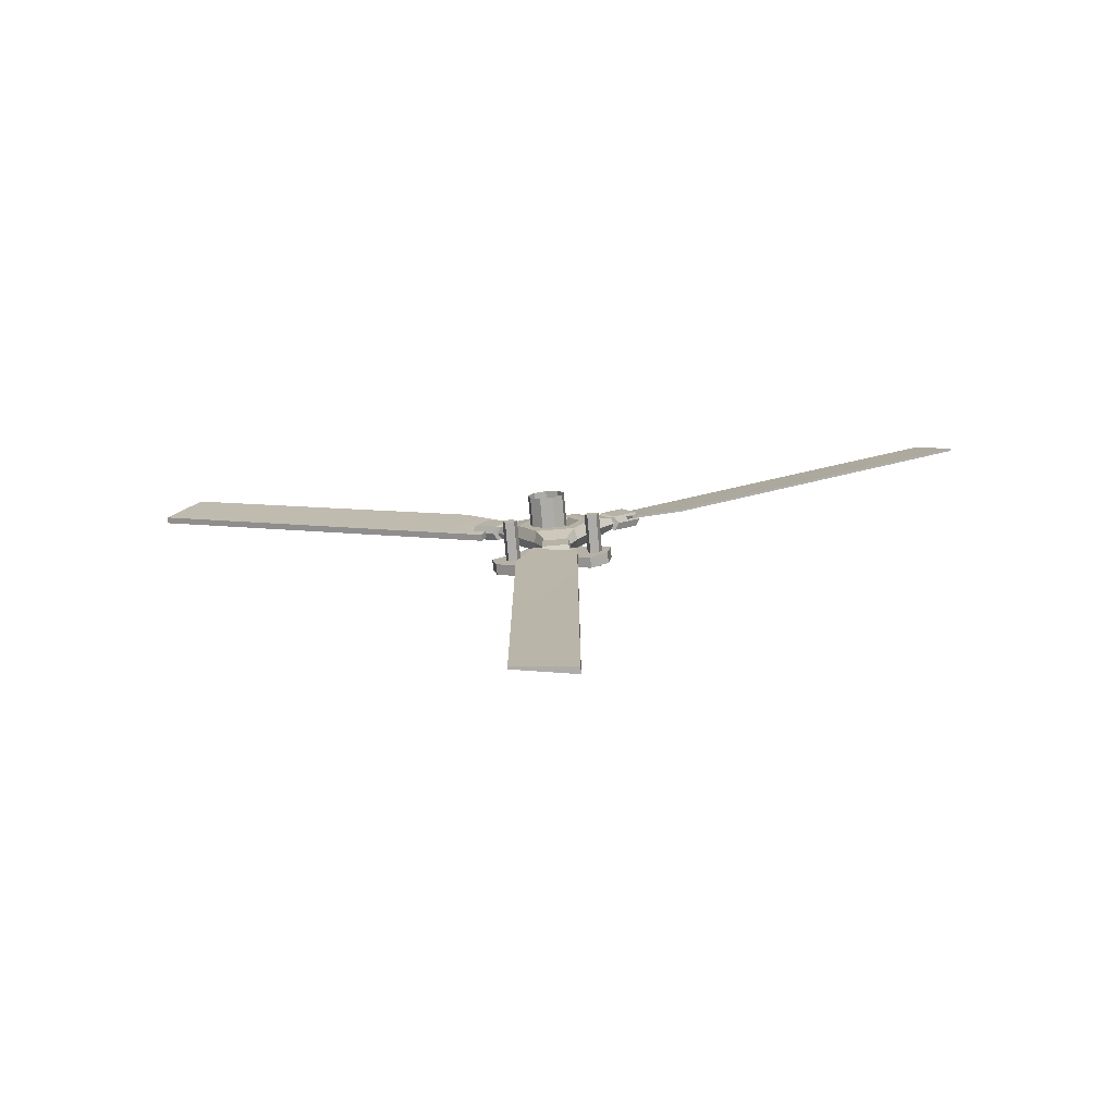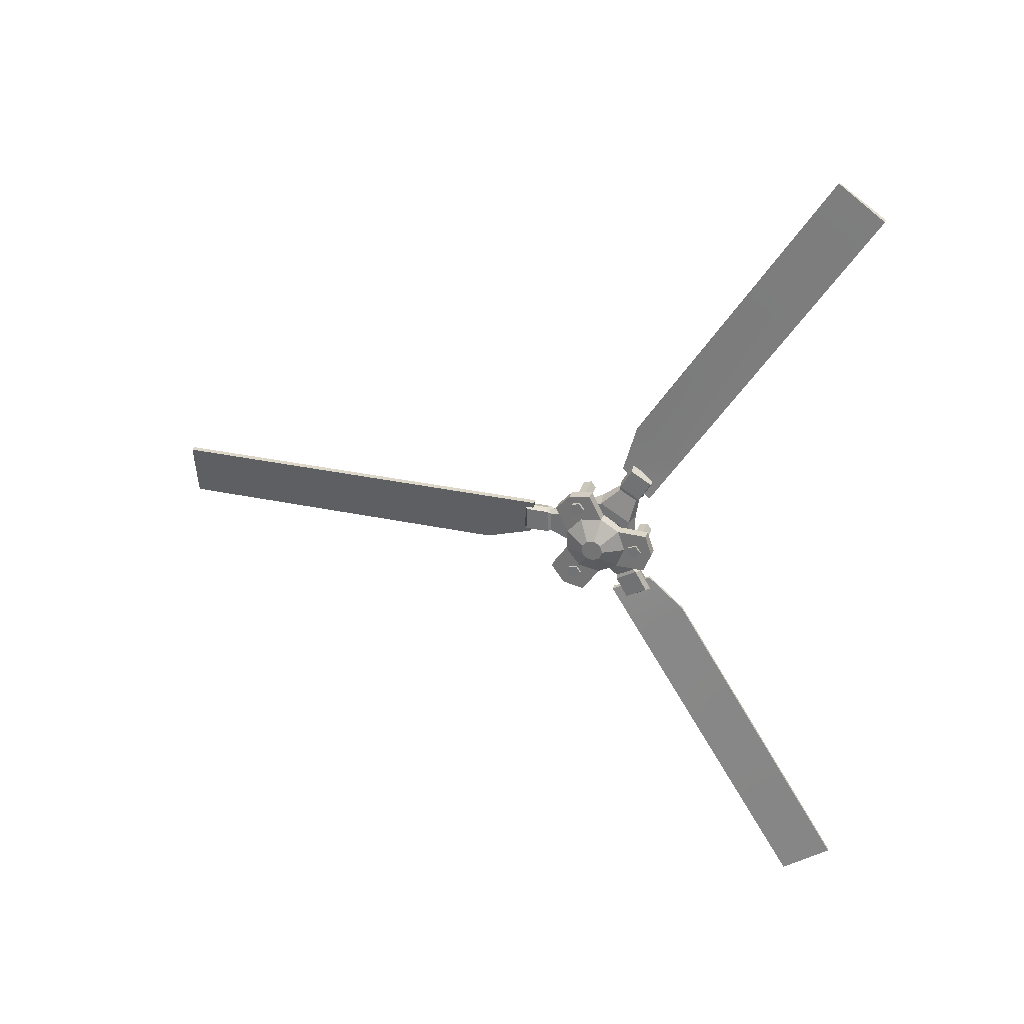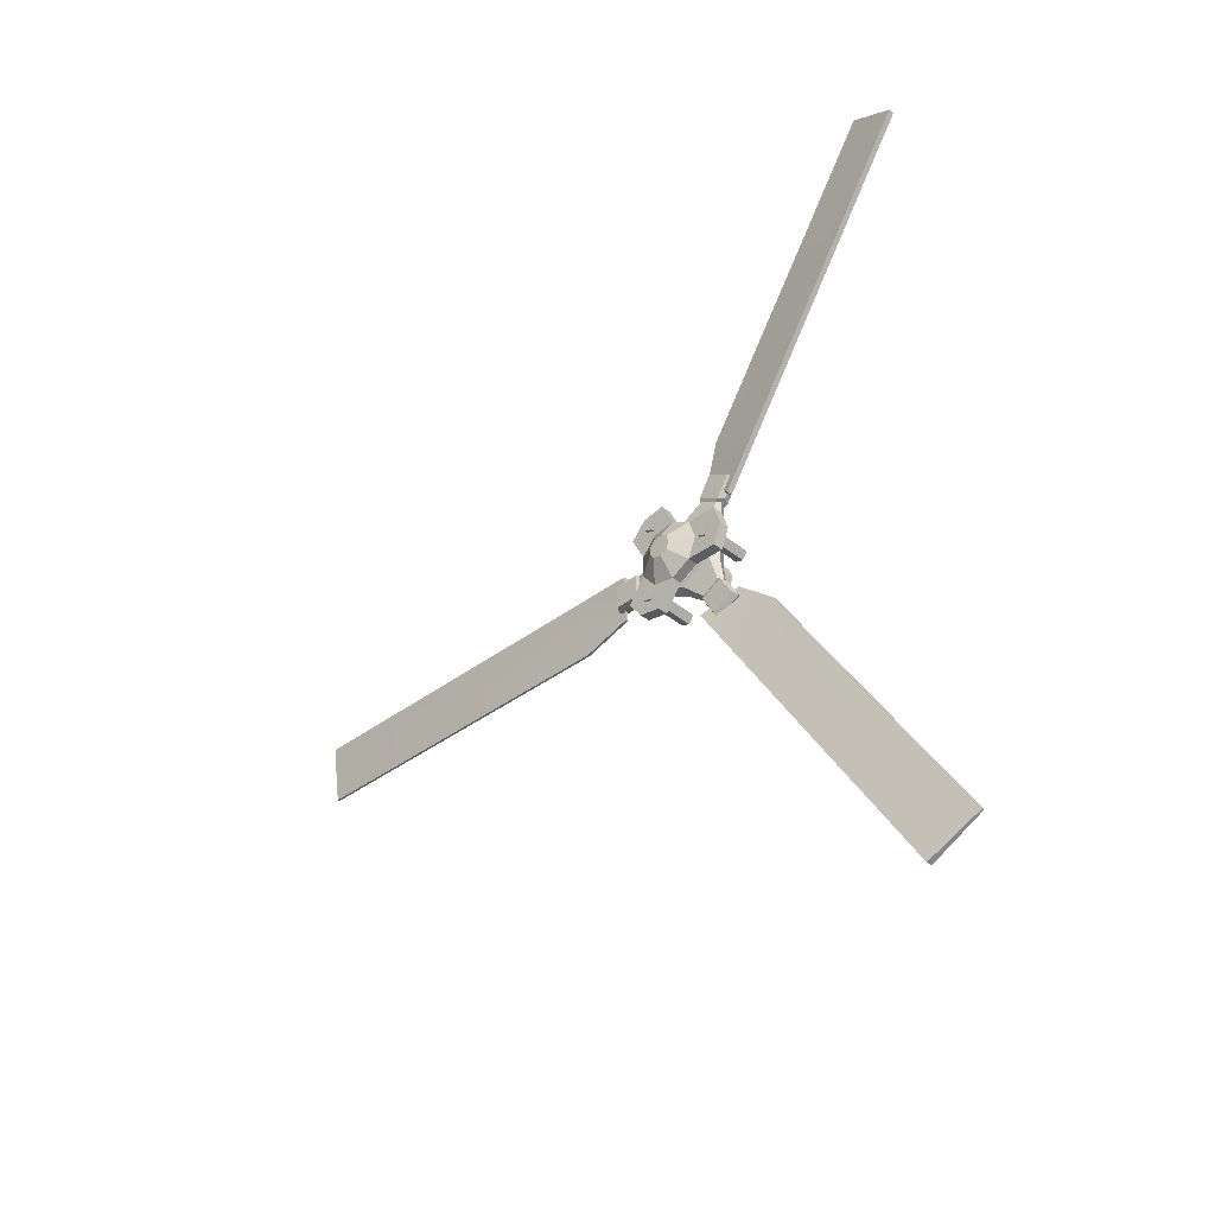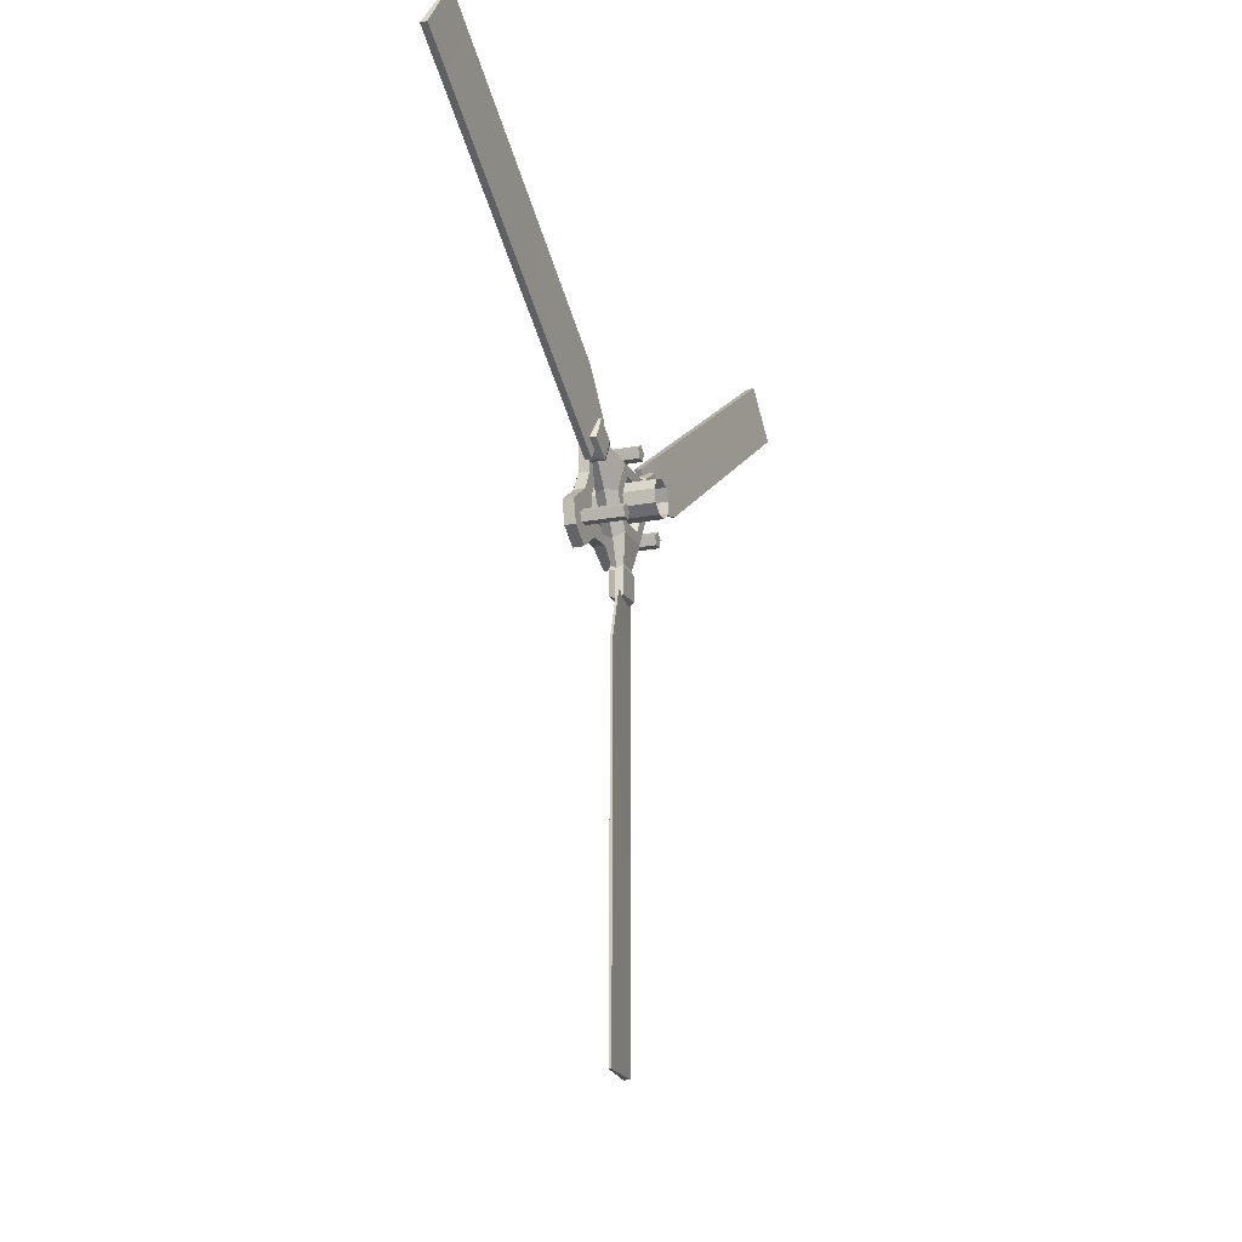
<metadata>
{"format":"obj","ext":"obj","renderer":"f3d","projection":"perspective","resolution":1024,"background":"white","views":[{"elev":-76.7,"azim":-85.1,"up":"+Y"},{"elev":31.0,"azim":107.2,"up":"+Z"},{"elev":-37.8,"azim":133.9,"up":"+Z"},{"elev":-18.6,"azim":-160.0,"up":"+Y"}]}
</metadata>
<code>
o polySurface233.002
v 0.008757 -0.1341 -0.01551
v 0.008757 -0.134 0.02276
v -0.002031 -0.1394 0.02588
v -0.002031 -0.1395 -0.01862
v -0.01282 -0.134 0.02276
v -0.01282 -0.1341 -0.01551
v 0.01397 -0.05041 -0.02493
v 0.01397 -0.05019 0.03185
v 0.006999 -0.09067 0.01959
v 0.006999 -0.09071 -0.01245
v -0.002031 -0.05818 0.0365
v -0.002031 -0.09518 0.02221
v -0.002031 -0.05843 -0.02952
v -0.002031 -0.09522 -0.01505
v -0.01803 -0.05019 0.03185
v -0.01106 -0.09067 0.01959
v -0.01803 -0.05041 -0.02493
v -0.01106 -0.09071 -0.01245
v 0.008757 -0.09602 0.02272
v 0.008757 -0.09606 -0.01556
v -0.002031 -0.1014 0.02584
v -0.002031 -0.1015 -0.01867
v -0.01282 -0.09602 0.02272
v -0.01282 -0.09606 -0.01556
v -0.002031 -0.000936 0.03213
v -0.002031 0.02414 0.01743
v 0.01397 0.03217 0.022
v 0.01397 -0.000876 0.04137
v -0.002031 -0.0262 0.01776
v 0.01397 -0.03417 0.02243
v -0.002031 -0.02639 -0.0113
v 0.01397 -0.03442 -0.01587
v -0.002031 -0.001318 -0.026
v 0.01397 -0.001379 -0.03524
v -0.002031 0.02395 -0.01163
v 0.01397 0.03192 -0.01631
v 0.01397 0.04823 0.03113
v 0.01397 -0.000754 0.05985
v 0.01397 -0.001484 -0.05344
v 0.01397 0.04789 -0.0254
v 0.008756 0.04957 0.1274
v 0.008756 0.08259 0.1081
v -0.002031 0.08801 0.1111
v -0.002031 0.04961 0.1336
v -0.002031 -0.000693 0.06908
v -0.002031 -0.001548 -0.06268
v -0.002031 0.05586 -0.03007
v -0.002031 0.05626 0.0357
v -0.01282 0.08259 0.1081
v -0.01282 0.04957 0.1274
v -0.01803 -0.000754 0.05985
v -0.01803 -0.001484 -0.05344
v -0.01803 0.04789 -0.0254
v -0.01803 0.04823 0.03113
v -0.01803 0.03217 0.022
v -0.01803 -0.000876 0.04137
v -0.01803 -0.03417 0.02243
v -0.01803 -0.03442 -0.01587
v -0.01803 -0.001379 -0.03524
v -0.01803 0.03192 -0.01631
v 0.006999 0.05798 0.07223
v 0.006999 0.03034 0.08843
v -0.002031 0.06251 0.0748
v -0.002031 0.03037 0.09364
v -0.01106 0.05798 0.07223
v -0.01106 0.03034 0.08843
v 0.008757 0.06338 0.07527
v 0.008757 0.03036 0.09462
v -0.002031 0.06879 0.07835
v -0.002031 0.0304 0.1008
v -0.01282 0.06338 0.07527
v -0.01282 0.03036 0.09462
v 0.008757 0.0812 -0.1025
v 0.008757 0.04791 -0.1214
v -0.002031 0.04787 -0.1277
v -0.002031 0.08657 -0.1057
v -0.01282 0.04791 -0.1214
v -0.01282 0.0812 -0.1025
v 0.006999 0.02923 -0.08218
v 0.006999 0.05709 -0.06637
v -0.002031 0.02919 -0.0874
v -0.002031 0.06159 -0.06901
v -0.01106 0.02923 -0.08218
v -0.01106 0.05709 -0.06637
v 0.008757 0.02916 -0.08838
v 0.008757 0.06244 -0.06948
v -0.002031 0.02911 -0.0946
v -0.002031 0.06781 -0.07264
v -0.01282 0.02916 -0.08838
v -0.01282 0.06244 -0.06948
v 0.02712 0.08379 -0.04138
v 0.02676 0.09654 -0.008338
v 0.04313 0.09642 -0.008112
v 0.04349 0.08367 -0.04116
v 0.02621 0.08507 0.02517
v 0.04258 0.08494 0.0254
v 0.02584 0.03755 0.02619
v 0.02535 0.007223 0.04448
v 0.04172 0.007099 0.04471
v 0.0422 0.03743 0.02642
v 0.02463 -0.01391 0.08521
v 0.02444 -0.04891 0.07973
v 0.04081 -0.04903 0.07995
v 0.041 -0.01404 0.08544
v 0.02464 -0.07219 0.05303
v 0.041 -0.07231 0.05326
v 0.02536 -0.05105 0.0123
v 0.02584 -0.05173 -0.02311
v 0.04221 -0.05185 -0.02288
v 0.04172 -0.05118 0.01253
v 0.02617 -0.07762 -0.06141
v 0.02674 -0.05636 -0.0905
v 0.0431 -0.05649 -0.09027
v 0.04254 -0.07775 -0.06118
v 0.02709 -0.02161 -0.09731
v 0.04346 -0.02173 -0.09709
v 0.02675 0.005274 -0.05748
v 0.02675 0.03628 -0.04036
v 0.04311 0.03616 -0.04013
v 0.04311 0.00515 -0.05726
v 0.06162 0.01106 -0.01897
v 0.06149 0.01561 -0.007186
v 0.06134 -0.002855 -0.006835
v 0.06129 0.01151 0.00476
v 0.06112 0.000699 0.01128
v 0.06105 -0.01178 0.009326
v 0.06112 -0.02008 -0.000192
v 0.06129 -0.02032 -0.01282
v 0.06149 -0.01239 -0.02264
v 0.06162 3e-06 -0.02508
v 0.04275 0.04891 -0.007089
v 0.04153 -0.02789 0.03922
v 0.04276 -0.02961 -0.05045
v 0.02516 -0.02777 0.039
v 0.02639 -0.02949 -0.05067
v 0.02639 0.04903 -0.007315
v 0.02638 0.01881 -0.02518
v 0.02619 0.0257 -0.007333
v 0.02589 0.0195 0.01077
v 0.02563 0.003119 0.02064
v 0.02553 -0.01578 0.01768
v 0.02563 -0.02836 0.003261
v 0.02589 -0.02872 -0.01587
v 0.02619 -0.01671 -0.03075
v 0.02638 0.002066 -0.03443
v -0.06263 0.01881 -0.02518
v -0.06282 0.0257 -0.007333
v -0.06312 0.0195 0.01077
v -0.06338 0.003119 0.02064
v -0.06348 -0.01578 0.01768
v -0.06338 -0.02836 0.003261
v -0.06312 -0.02872 -0.01587
v -0.06282 -0.01671 -0.03075
v -0.06263 0.002066 -0.03443
v 0.04633 -0.03082 0.04946
v 0.04633 -0.04385 0.0537
v -0.03391 -0.04385 0.0537
v -0.03391 -0.03082 0.04946
v 0.04633 -0.04385 0.0674
v -0.03391 -0.04385 0.0674
v 0.04633 -0.03082 0.07163
v -0.03391 -0.03082 0.07163
v 0.04633 -0.02277 0.06055
v -0.03391 -0.02277 0.06055
v 0.04633 -0.03442 0.06055
v -0.03391 -0.03442 0.06055
v 0.04633 0.06987 -0.01713
v 0.04633 0.05684 -0.01289
v -0.03391 0.05684 -0.01289
v -0.03391 0.06987 -0.01713
v 0.04633 0.05684 0.000812
v -0.03391 0.05684 0.000812
v 0.04633 0.06987 0.005046
v -0.03391 0.06987 0.005046
v 0.04633 0.07793 -0.006039
v -0.03391 0.07793 -0.006039
v 0.04633 0.06627 -0.006039
v -0.03391 0.06627 -0.006039
v 0.04633 -0.03407 -0.07559
v 0.04633 -0.0471 -0.07136
v -0.03391 -0.0471 -0.07136
v -0.03391 -0.03407 -0.07559
v 0.04633 -0.0471 -0.05765
v -0.03391 -0.0471 -0.05765
v 0.04633 -0.03407 -0.05342
v -0.03391 -0.03407 -0.05342
v 0.04633 -0.02601 -0.06451
v -0.03391 -0.02601 -0.06451
v 0.04633 -0.03767 -0.06451
v -0.03391 -0.03767 -0.06451
v -0.0109 -0.1319 -0.03048
v -0.003136 -0.1218 0.03508
v 0.006486 -0.1218 0.03508
v -0.007317 -0.1319 -0.03048
v 0.006486 -0.209 0.03496
v -0.007317 -0.2089 -0.05433
v -0.007317 -0.7636 -0.0551
v 0.006486 -0.7637 0.0342
v -0.003136 -0.7637 0.0342
v -0.0109 -0.7636 -0.0551
v -0.003136 -0.209 0.03496
v -0.0109 -0.2089 -0.05433
v -0.0109 0.0833 -0.08644
v -0.003136 0.02224 -0.1124
v 0.006486 0.02224 -0.1124
v -0.007317 0.0833 -0.08644
v 0.006486 0.06828 -0.1864
v -0.007317 0.1441 -0.1393
v -0.007317 0.437 -0.6104
v 0.006486 0.3612 -0.6575
v -0.003136 0.3612 -0.6575
v -0.0109 0.437 -0.6104
v -0.003136 0.06828 -0.1864
v -0.0109 0.1441 -0.1393
v -0.0109 0.0305 0.1225
v -0.003136 0.08035 0.07875
v 0.006486 0.08035 0.07875
v -0.007317 0.0305 0.1225
v 0.006486 0.1271 0.1524
v -0.007317 0.05169 0.2002
v -0.007317 0.349 0.6686
v 0.006486 0.4244 0.6207
v -0.003136 0.4244 0.6207
v -0.0109 0.349 0.6686
v -0.003136 0.1271 0.1524
v -0.0109 0.05169 0.2002
f 1 3 4
f 3 6 4
f 8 10 7
f 11 9 8
f 13 10 14
f 11 16 12
f 15 18 16
f 13 18 17
f 9 20 10
f 12 19 9
f 14 20 22
f 12 23 21
f 16 24 23
f 14 24 18
f 19 1 20
f 21 2 19
f 22 1 4
f 21 5 3
f 23 6 5
f 22 6 24
f 26 28 25
f 29 28 30
f 31 30 32
f 31 34 33
f 35 34 36
f 26 36 27
f 28 37 38
f 30 38 8
f 30 7 32
f 32 39 34
f 36 39 40
f 27 40 37
f 42 44 41
f 8 45 11
f 7 46 39
f 40 48 37
f 43 50 44
f 45 15 11
f 46 17 52
f 48 53 54
f 54 56 51
f 51 57 15
f 17 57 58
f 52 58 59
f 52 60 53
f 53 55 54
f 56 26 25
f 56 29 57
f 57 31 58
f 59 31 33
f 59 35 60
f 60 26 55
f 37 62 38
f 48 61 37
f 45 62 64
f 48 65 63
f 54 66 65
f 45 66 51
f 61 68 62
f 63 67 61
f 64 68 70
f 63 71 69
f 65 72 71
f 64 72 66
f 67 41 68
f 69 42 67
f 70 41 44
f 69 49 43
f 72 49 71
f 70 50 72
f 74 76 73
f 76 77 78
f 40 79 80
f 46 79 39
f 47 80 82
f 46 83 81
f 53 83 52
f 47 84 53
f 80 85 86
f 81 85 79
f 82 86 88
f 81 89 87
f 84 89 83
f 82 90 84
f 85 73 86
f 87 74 85
f 88 73 76
f 87 77 75
f 89 78 77
f 88 78 90
f 92 94 91
f 95 93 92
f 98 100 97
f 102 104 101
f 102 106 103
f 108 110 107
f 112 114 111
f 115 113 112
f 118 120 117
f 121 122 123
f 122 124 123
f 124 125 123
f 125 126 123
f 126 127 123
f 127 128 123
f 128 129 123
f 129 130 123
f 130 121 123
f 122 119 131
f 124 131 100
f 125 100 99
f 126 99 132
f 126 110 127
f 127 109 128
f 128 133 129
f 129 120 130
f 121 120 119
f 134 101 98
f 132 104 103
f 98 104 99
f 134 105 102
f 107 106 105
f 132 106 110
f 135 111 108
f 133 114 113
f 109 111 114
f 135 115 112
f 120 115 117
f 133 116 120
f 136 91 118
f 131 94 93
f 119 91 94
f 136 95 92
f 97 96 95
f 131 96 100
f 118 138 136
f 136 139 97
f 97 140 98
f 98 141 134
f 107 141 142
f 108 142 143
f 135 143 144
f 117 144 145
f 118 145 137
f 138 146 147
f 139 147 148
f 140 148 149
f 141 149 150
f 141 151 142
f 142 152 143
f 143 153 144
f 144 154 145
f 137 154 146
f 156 158 155
f 159 157 156
f 161 160 159
f 163 162 161
f 155 164 163
f 156 155 165
f 159 156 165
f 161 159 165
f 163 161 165
f 155 163 165
f 158 157 166
f 157 160 166
f 160 162 166
f 162 164 166
f 164 158 166
f 168 170 167
f 171 169 168
f 173 172 171
f 175 174 173
f 167 176 175
f 168 167 177
f 171 168 177
f 173 171 177
f 175 173 177
f 167 175 177
f 170 169 178
f 169 172 178
f 172 174 178
f 174 176 178
f 176 170 178
f 180 182 179
f 183 181 180
f 185 184 183
f 187 186 185
f 179 188 187
f 180 179 189
f 183 180 189
f 185 183 189
f 187 185 189
f 179 187 189
f 182 181 190
f 181 184 190
f 184 186 190
f 186 188 190
f 188 182 190
f 192 194 191
f 194 195 196
f 197 199 200
f 199 202 200
f 192 195 193
f 200 196 197
f 196 198 197
f 195 199 198
f 201 191 202
f 202 194 196
f 204 206 203
f 206 207 208
f 209 211 212
f 211 214 212
f 204 207 205
f 212 208 209
f 208 210 209
f 207 211 210
f 213 203 214
f 214 206 208
f 216 218 215
f 218 219 220
f 221 223 224
f 224 225 226
f 216 219 217
f 224 220 221
f 220 222 221
f 219 223 222
f 225 215 226
f 226 218 220
f 1 2 3
f 3 5 6
f 8 9 10
f 11 12 9
f 13 7 10
f 11 15 16
f 15 17 18
f 13 14 18
f 9 19 20
f 12 21 19
f 14 10 20
f 12 16 23
f 16 18 24
f 14 22 24
f 19 2 1
f 21 3 2
f 22 20 1
f 21 23 5
f 23 24 6
f 22 4 6
f 26 27 28
f 29 25 28
f 31 29 30
f 31 32 34
f 35 33 34
f 26 35 36
f 28 27 37
f 30 28 38
f 30 8 7
f 32 7 39
f 36 34 39
f 27 36 40
f 42 43 44
f 8 38 45
f 7 13 46
f 40 47 48
f 43 49 50
f 45 51 15
f 46 13 17
f 48 47 53
f 54 55 56
f 51 56 57
f 17 15 57
f 52 17 58
f 52 59 60
f 53 60 55
f 56 55 26
f 56 25 29
f 57 29 31
f 59 58 31
f 59 33 35
f 60 35 26
f 37 61 62
f 48 63 61
f 45 38 62
f 48 54 65
f 54 51 66
f 45 64 66
f 61 67 68
f 63 69 67
f 64 62 68
f 63 65 71
f 65 66 72
f 64 70 72
f 67 42 41
f 69 43 42
f 70 68 41
f 69 71 49
f 72 50 49
f 70 44 50
f 74 75 76
f 76 75 77
f 40 39 79
f 46 81 79
f 47 40 80
f 46 52 83
f 53 84 83
f 47 82 84
f 80 79 85
f 81 87 85
f 82 80 86
f 81 83 89
f 84 90 89
f 82 88 90
f 85 74 73
f 87 75 74
f 88 86 73
f 87 89 77
f 89 90 78
f 88 76 78
f 92 93 94
f 95 96 93
f 98 99 100
f 102 103 104
f 102 105 106
f 108 109 110
f 112 113 114
f 115 116 113
f 118 119 120
f 122 121 119
f 124 122 131
f 125 124 100
f 126 125 99
f 126 132 110
f 127 110 109
f 128 109 133
f 129 133 120
f 121 130 120
f 134 102 101
f 132 99 104
f 98 101 104
f 134 107 105
f 107 110 106
f 132 103 106
f 135 112 111
f 133 109 114
f 109 108 111
f 135 117 115
f 120 116 115
f 133 113 116
f 136 92 91
f 131 119 94
f 119 118 91
f 136 97 95
f 97 100 96
f 131 93 96
f 118 137 138
f 136 138 139
f 97 139 140
f 98 140 141
f 107 134 141
f 108 107 142
f 135 108 143
f 117 135 144
f 118 117 145
f 138 137 146
f 139 138 147
f 140 139 148
f 141 140 149
f 141 150 151
f 142 151 152
f 143 152 153
f 144 153 154
f 137 145 154
f 156 157 158
f 159 160 157
f 161 162 160
f 163 164 162
f 155 158 164
f 168 169 170
f 171 172 169
f 173 174 172
f 175 176 174
f 167 170 176
f 180 181 182
f 183 184 181
f 185 186 184
f 187 188 186
f 179 182 188
f 192 193 194
f 194 193 195
f 197 198 199
f 199 201 202
f 192 201 195
f 200 202 196
f 196 195 198
f 195 201 199
f 201 192 191
f 202 191 194
f 204 205 206
f 206 205 207
f 209 210 211
f 211 213 214
f 204 213 207
f 212 214 208
f 208 207 210
f 207 213 211
f 213 204 203
f 214 203 206
f 216 217 218
f 218 217 219
f 221 222 223
f 224 223 225
f 216 225 219
f 224 226 220
f 220 219 222
f 219 225 223
f 225 216 215
f 226 215 218

</code>
